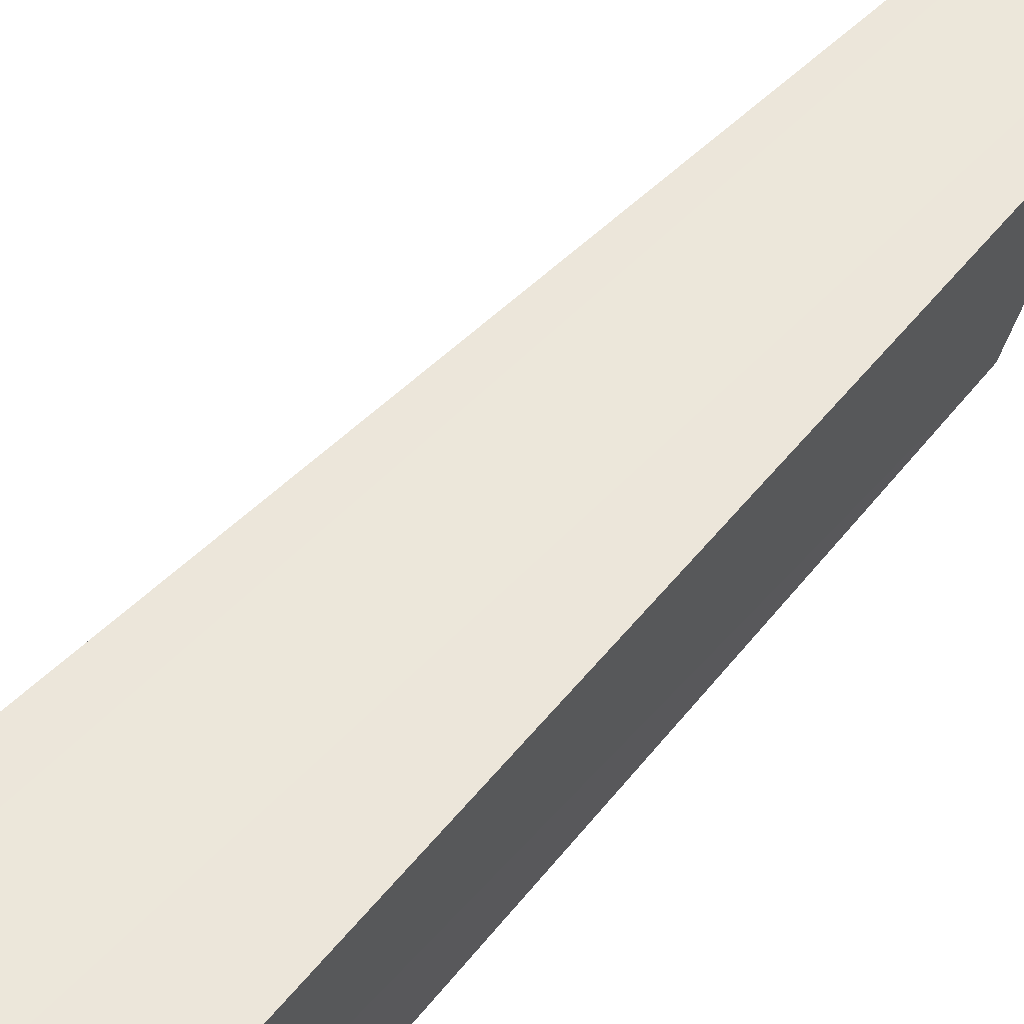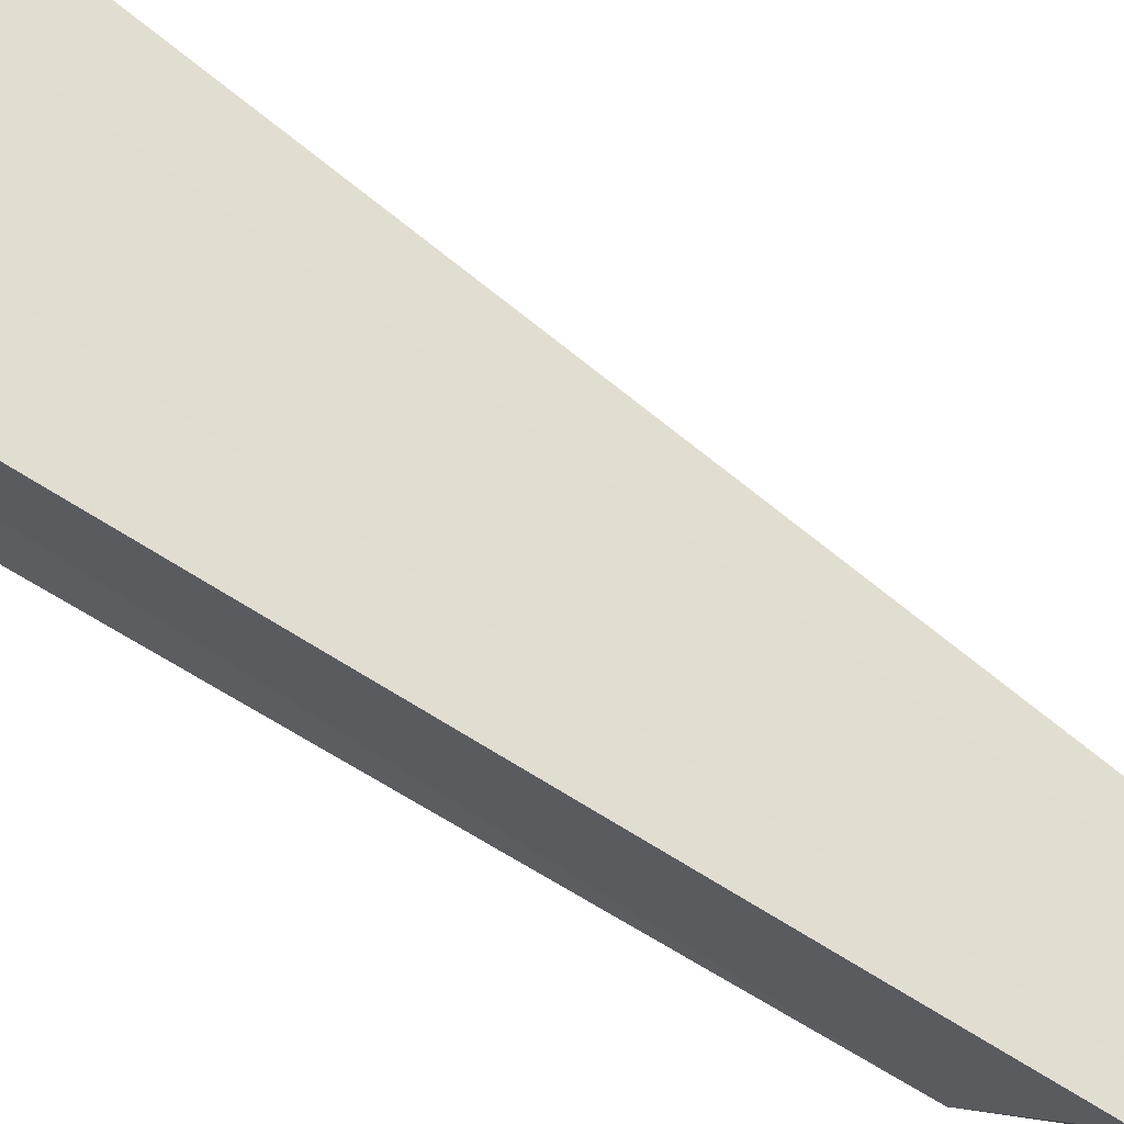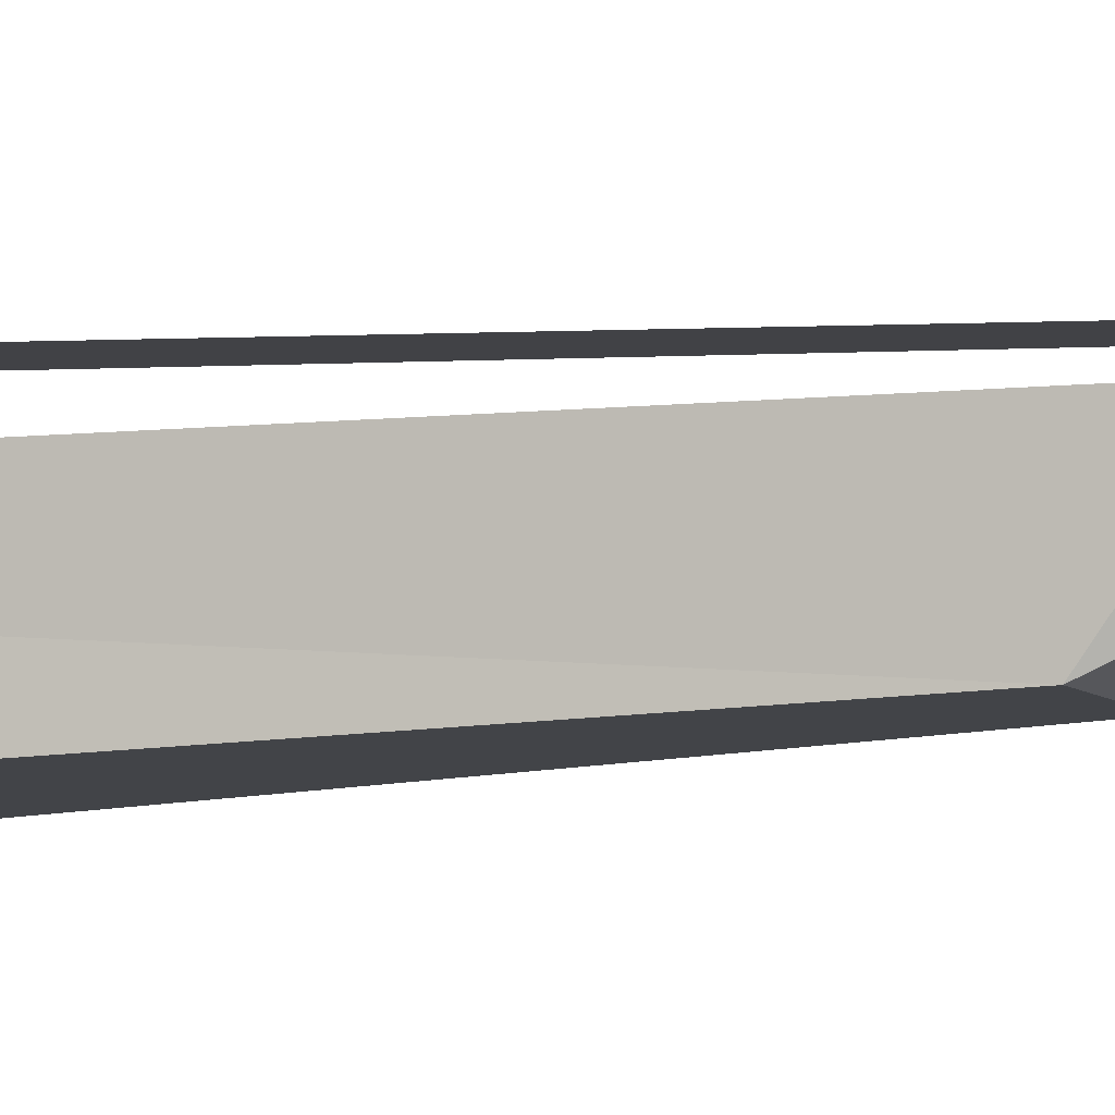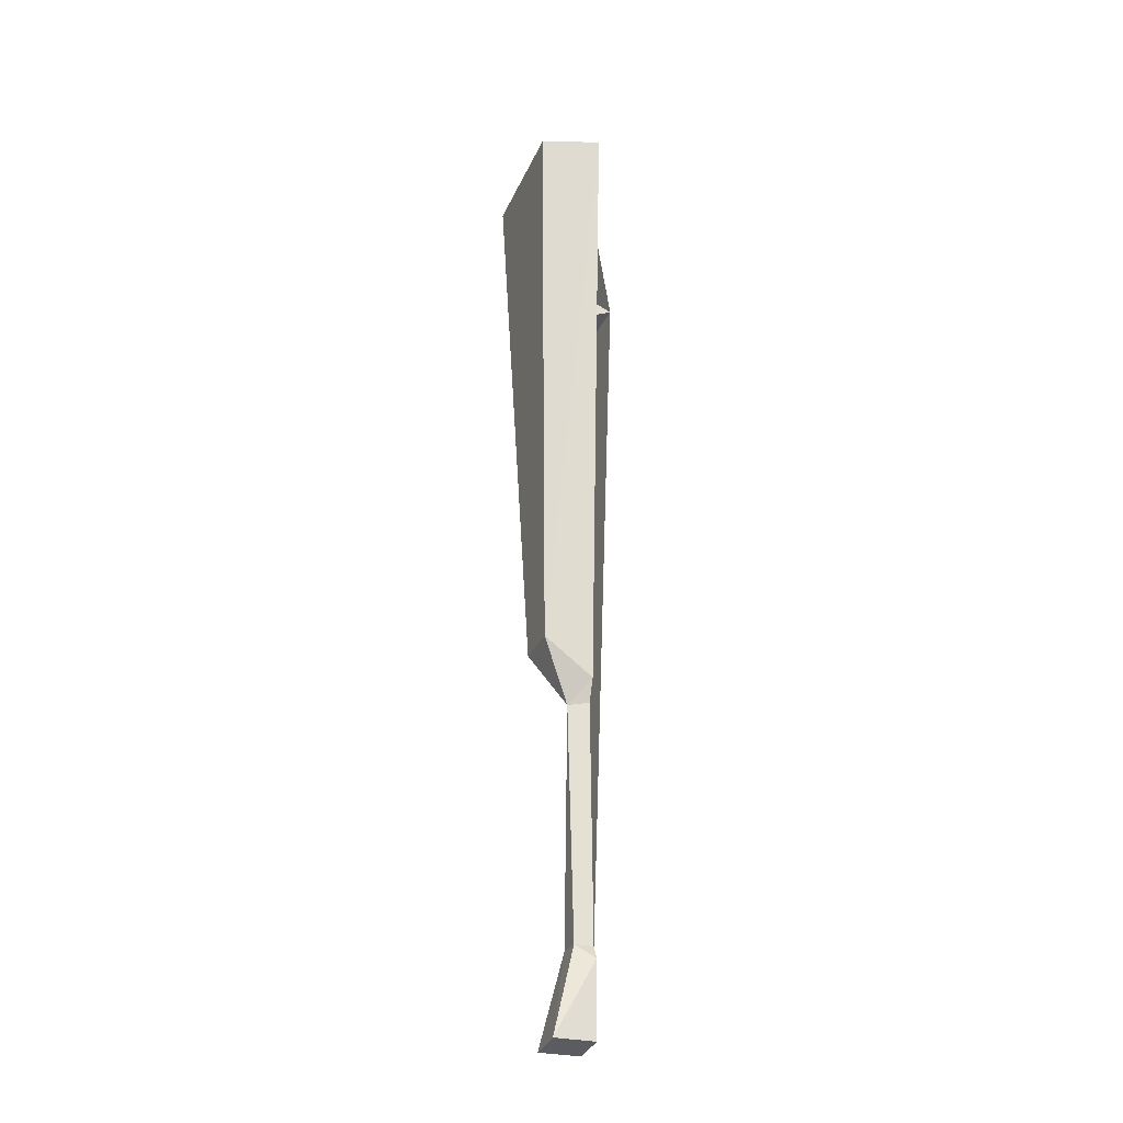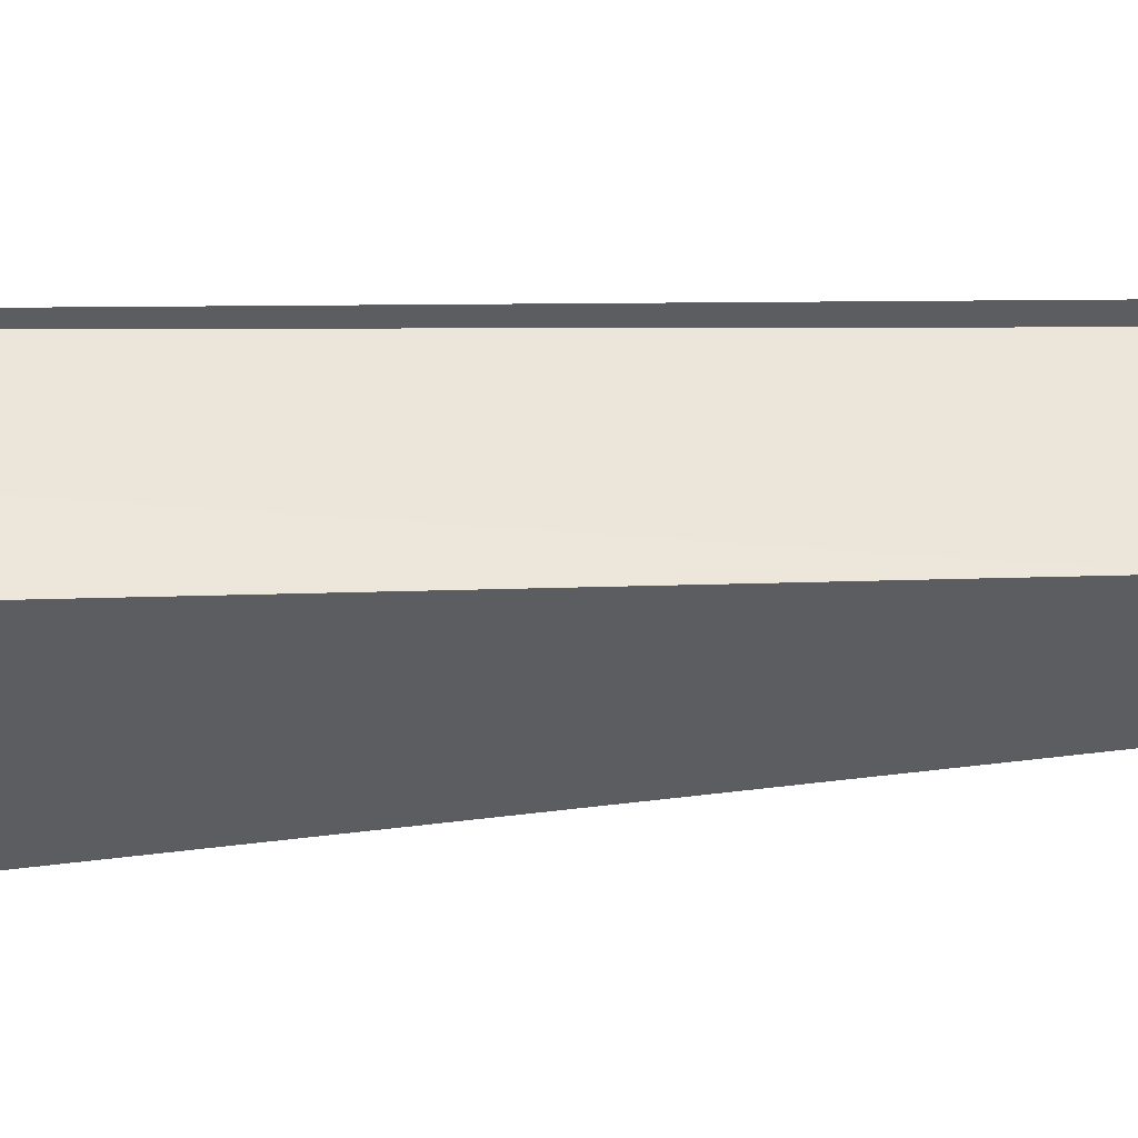
<metadata>
{"format":"obj","ext":"obj","renderer":"f3d","projection":"perspective","resolution":1024,"background":"white","views":[{"elev":54.5,"azim":40.2,"up":"+Y"},{"elev":68.8,"azim":124.9,"up":"+Y"},{"elev":-7.4,"azim":111.9,"up":"+Y"},{"elev":-28.0,"azim":69.3,"up":"+Z"},{"elev":-36.5,"azim":93.0,"up":"+Y"}]}
</metadata>
<code>
o ITMI_IE_DRUMSCHEIT
v -0.1217 0.03566 0.9099
v 0.0053 0.03566 -0.3042
v 0.1217 0.03566 0.9178
v 0.01324 0.03566 -0.7486
v -0.002635 0.03566 -0.9179
v -0.002635 -0.0409 -0.9179
v 0.04488 0.08713 0.5584
v -0.02717 0.08713 0.5584
v 0.04488 0.03566 0.5359
v 0.1217 -0.08711 0.8823
v -0.1217 -0.08711 0.8744
v 0.0582 0.03566 -0.7486
v 0.0288 0.000222 -0.3042
v 0.06878 -0.0409 -0.9099
v 0.06878 0.03566 -0.9099
v 0.04762 0.03566 -0.3016
v -0.0238 -0.05612 -0.1942
v 0.04488 0.03566 0.5809
v -0.02717 0.03566 0.5809
v -0.02717 0.03566 0.5359
v 0.01324 0.000222 -0.7486
v 0.06349 -0.05612 -0.1916
v 0.0582 0.000222 -0.7486
v -0.0238 0.03566 -0.2619
v -0.002635 0.03566 -0.7644
v 0.06349 0.03566 -0.2592
v 0.07143 0.03566 -0.7724
v -0.02717 0.03336 0.89
v 0.04488 0.03336 0.89
f 1 3 26
f 11 22 10
f 16 23 12
f 21 2 4
f 6 25 5
f 27 14 15
f 8 7 9
f 19 18 7
f 10 22 3
f 11 10 3
f 17 11 1
f 11 3 1
f 4 2 12
f 27 15 25
f 21 13 2
f 17 1 24
f 24 1 26
f 2 16 12
f 14 6 5
f 21 23 13
f 14 5 15
f 15 5 25
f 13 23 16
f 3 22 26
f 13 17 24
f 17 22 11
f 9 18 19
f 18 9 7
f 7 8 19
f 9 20 8
f 19 20 9
f 20 19 8
f 6 21 25
f 14 21 6
f 22 13 26
f 13 22 17
f 23 14 27
f 23 21 14
f 13 24 2
f 2 24 26
f 21 4 25
f 27 25 4
f 13 16 26
f 2 26 16
f 23 27 12
f 12 27 4
f 8 7 12
f 12 4 8
f 7 8 29
f 28 29 8

</code>
